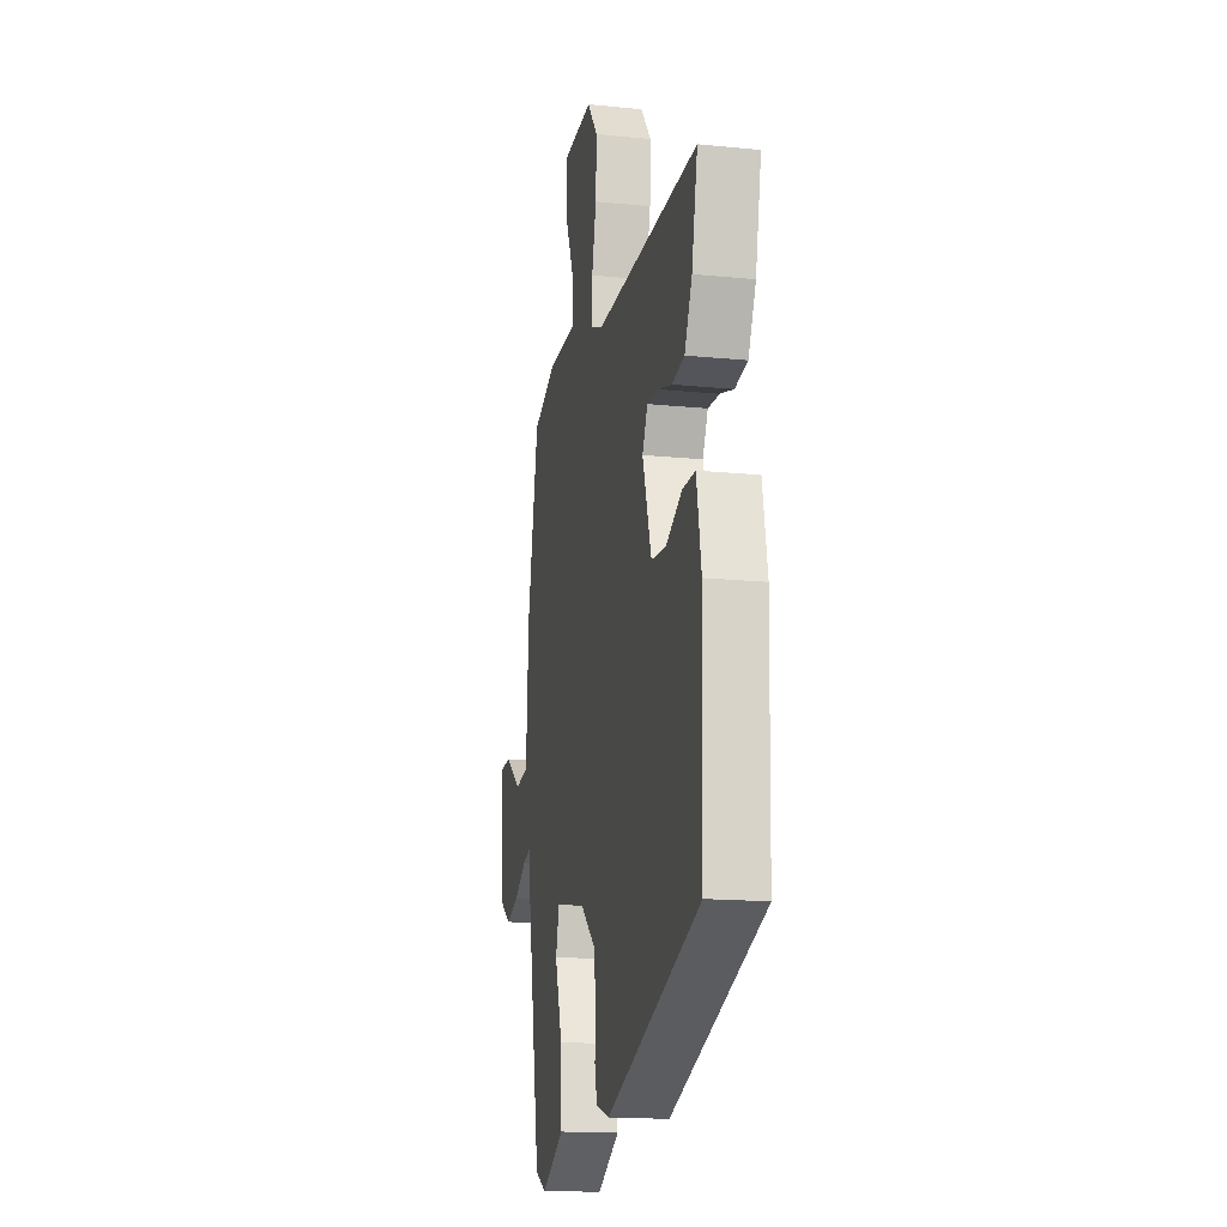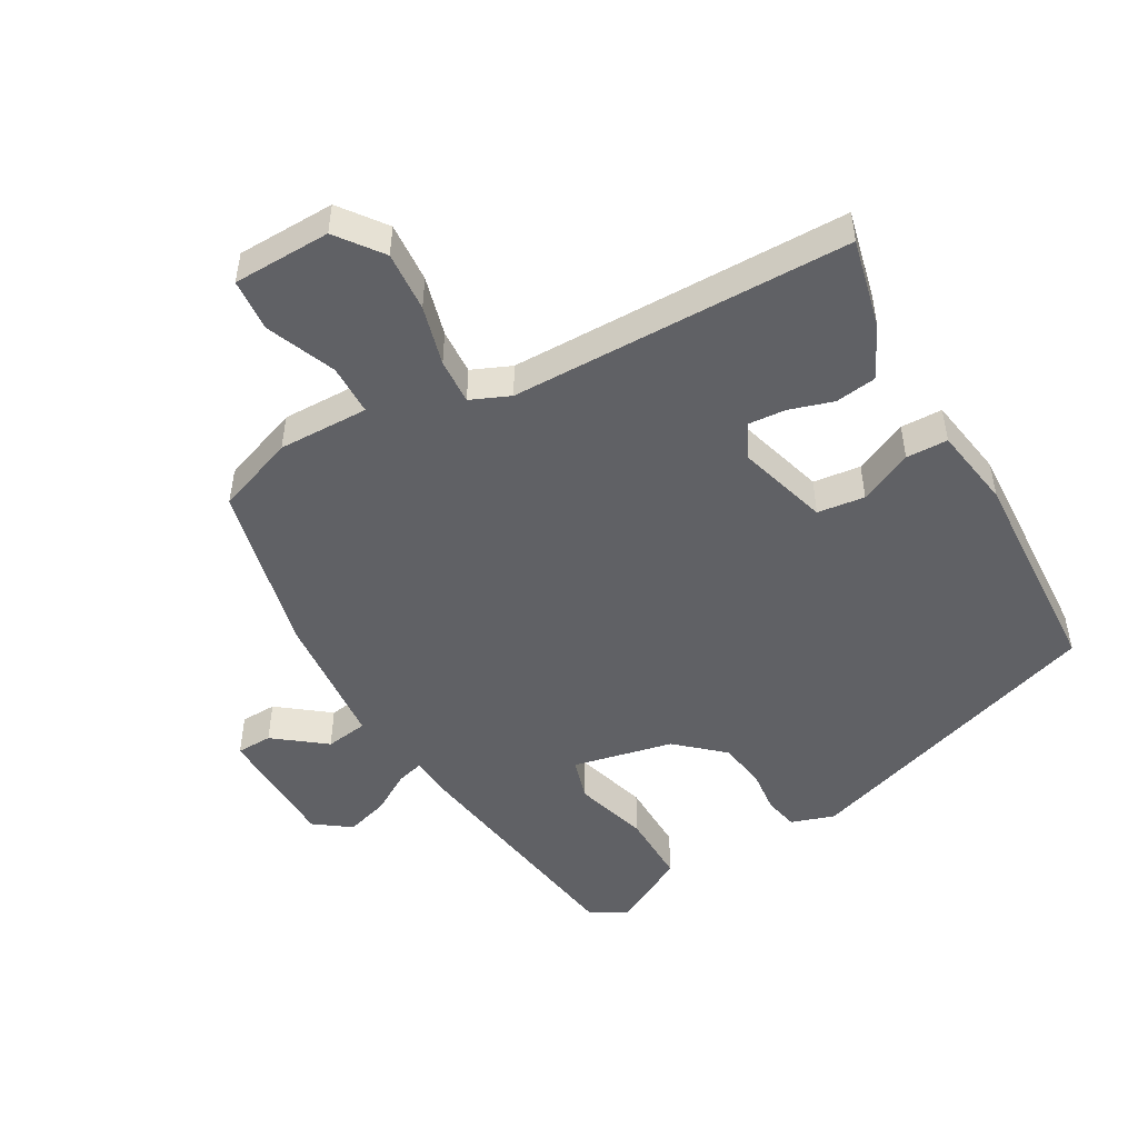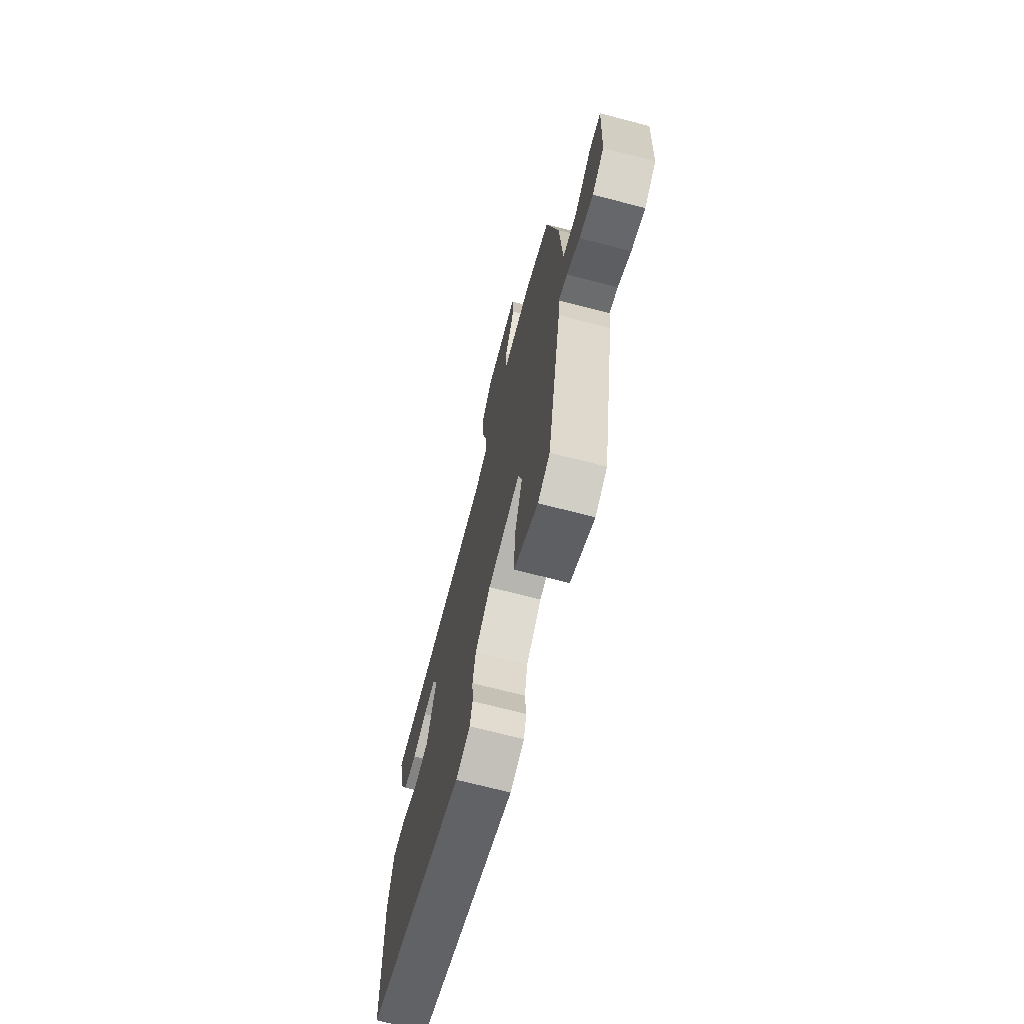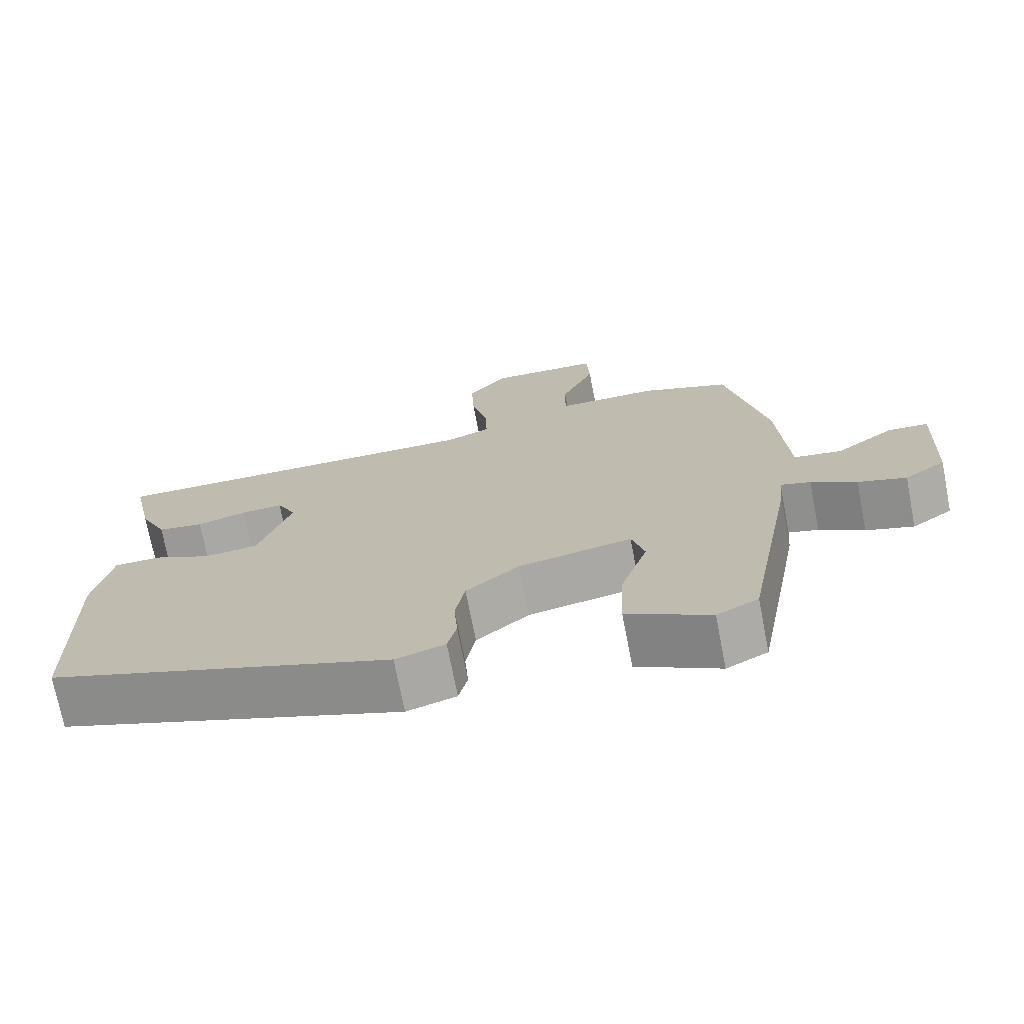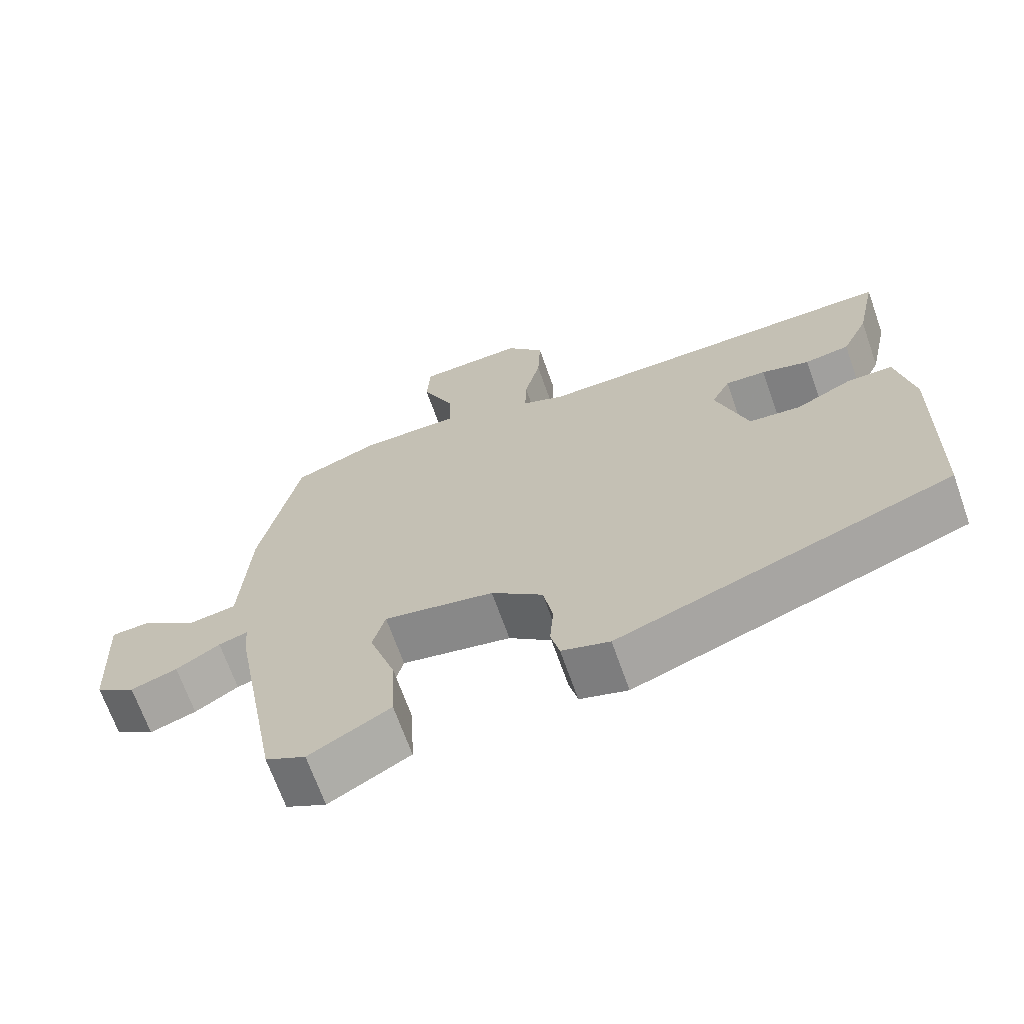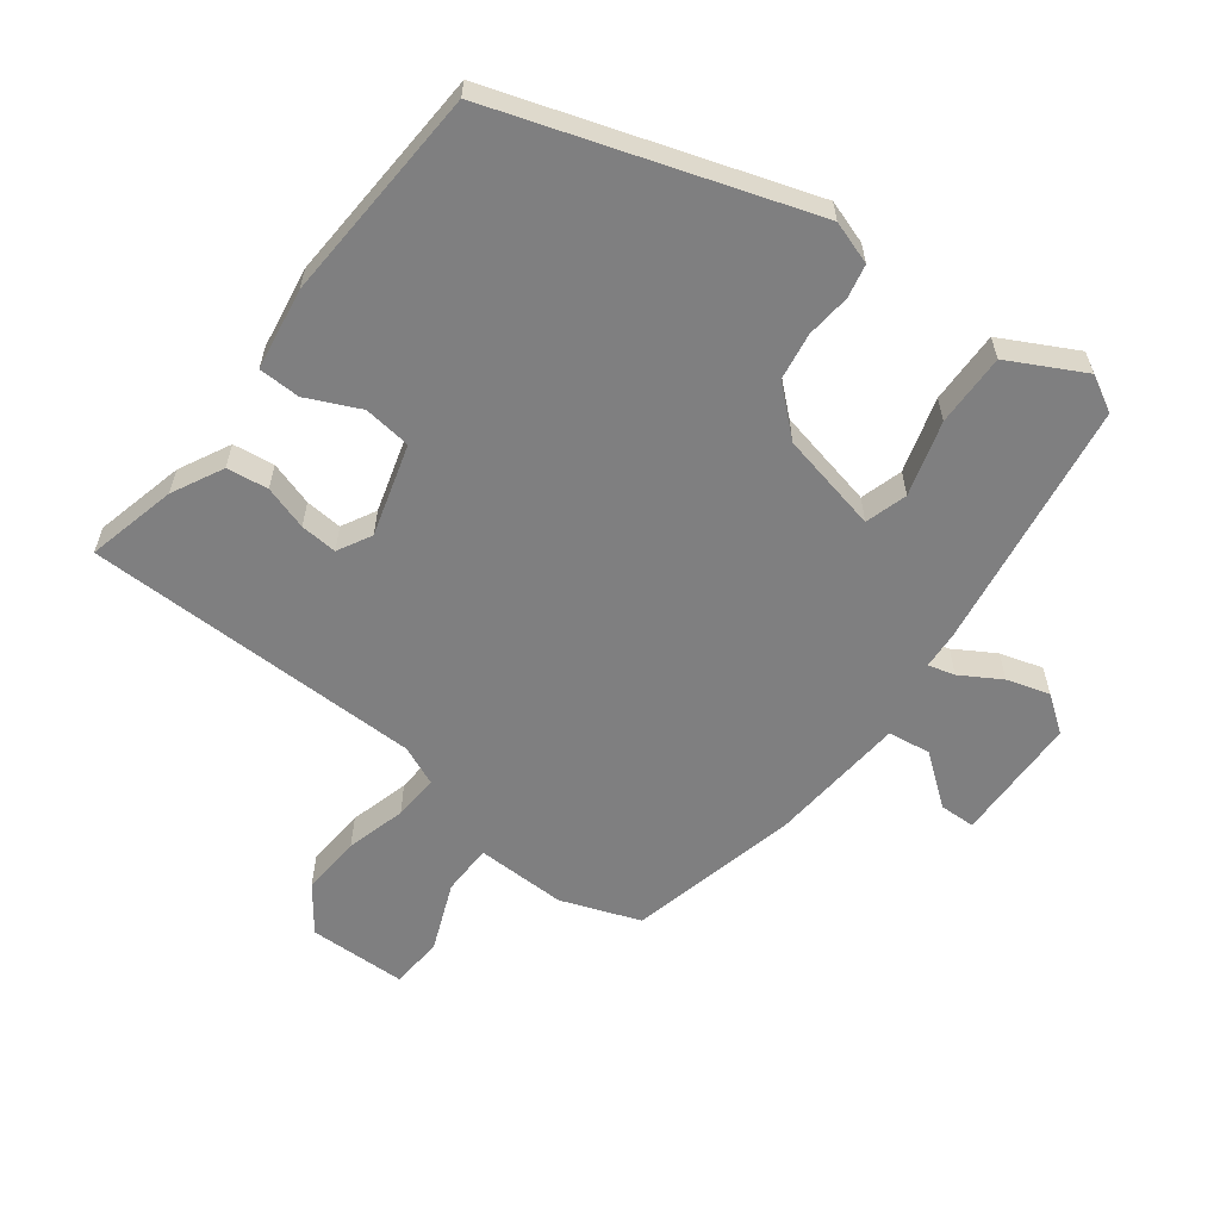
<metadata>
{"format":"obj","ext":"obj","renderer":"f3d","projection":"perspective","resolution":1024,"background":"white","views":[{"elev":-16.1,"azim":78.3,"up":"+Z"},{"elev":-49.3,"azim":28.2,"up":"+Y"},{"elev":-70.2,"azim":-104.6,"up":"+Z"},{"elev":-72.7,"azim":-169.0,"up":"+Z"},{"elev":-68.4,"azim":19.5,"up":"+Z"},{"elev":-59.8,"azim":141.4,"up":"+Y"}]}
</metadata>
<code>
v 0.483 0.07 -0.328
v 0.021 0.07 -0.493
v -0.045 0.07 -0.473
v -0.057 0.07 -0.423
v -0.052 0.07 -0.356
v -0.065 0.07 -0.285
v -0.136 0.07 -0.225
v -0.288 0.07 -0.196
v -0.305 0.07 -0.26
v -0.269 0.07 -0.371
v -0.264 0.07 -0.48
v -0.375 0.07 -0.542
v -0.43 0.07 -0.514
v -0.498 0.07 -0.139
v -0.503 0.07 -0.082
v -0.543 0.07 -0.094
v -0.603 0.07 -0.132
v -0.667 0.07 -0.153
v -0.722 0.07 -0.115
v -0.732 0.07 0.077
v -0.678 0.07 0.08
v -0.6 0.07 0.023
v -0.536 0.07 0.034
v -0.524 0.07 0.242
v -0.471 0.07 0.502
v -0.353 0.07 0.549
v -0.216 0.07 0.55
v -0.217 0.07 0.627
v -0.262 0.07 0.73
v -0.258 0.07 0.81
v -0.11 0.07 0.817
v -0.057 0.07 0.75
v -0.061 0.07 0.659
v -0.083 0.07 0.568
v -0.085 0.07 0.499
v -0.025 0.07 0.475
v 0.488 0.07 0.483
v 0.459 0.07 0.346
v 0.422 0.07 0.268
v 0.36 0.07 0.258
v 0.293 0.07 0.277
v 0.237 0.07 0.28
v 0.211 0.07 0.228
v 0.255 0.07 0.091
v 0.327 0.07 0.084
v 0.406 0.07 0.123
v 0.469 0.07 0.123
v 0.492 0.07 0
v 0.483 0 -0.328
v 0.021 0 -0.493
v -0.045 0 -0.473
v -0.057 0 -0.423
v -0.052 0 -0.356
v -0.065 0 -0.285
v -0.136 0 -0.225
v -0.288 0 -0.196
v -0.305 0 -0.26
v -0.269 0 -0.371
v -0.264 0 -0.48
v -0.375 0 -0.542
v -0.43 0 -0.514
v -0.498 0 -0.139
v -0.503 0 -0.082
v -0.543 0 -0.094
v -0.603 0 -0.132
v -0.667 0 -0.153
v -0.722 0 -0.115
v -0.732 0 0.077
v -0.678 0 0.08
v -0.6 0 0.023
v -0.536 0 0.034
v -0.524 0 0.242
v -0.471 0 0.502
v -0.353 0 0.549
v -0.216 0 0.55
v -0.217 0 0.627
v -0.262 0 0.73
v -0.258 0 0.81
v -0.11 0 0.817
v -0.057 0 0.75
v -0.061 0 0.659
v -0.083 0 0.568
v -0.085 0 0.499
v -0.025 0 0.475
v 0.488 0 0.483
v 0.459 0 0.346
v 0.422 0 0.268
v 0.36 0 0.258
v 0.293 0 0.277
v 0.237 0 0.28
v 0.211 0 0.228
v 0.255 0 0.091
v 0.327 0 0.084
v 0.406 0 0.123
v 0.469 0 0.123
v 0.492 0 0
f 3 4 5
f 2 3 5
f 1 2 5
f 48 1 5
f 47 48 5
f 46 47 5
f 45 46 5
f 44 45 5 6
f 43 44 6 7
f 42 43 7 8
f 39 40 41
f 38 39 41
f 37 38 41
f 36 37 41
f 35 36 41 42
f 32 33 34
f 31 32 34
f 30 31 34
f 29 30 34
f 28 29 34
f 27 28 34 35
f 35 42 8
f 27 35 8
f 26 27 8
f 25 26 8
f 24 25 8
f 23 24 8
f 20 21 22
f 19 20 22
f 18 19 22
f 17 18 22
f 16 17 22
f 15 16 22 23
f 13 14 15
f 12 13 15
f 11 12 15
f 10 11 15
f 9 10 15
f 8 9 15 23
f 53 52 51
f 53 51 50
f 53 50 49
f 53 49 96
f 53 96 95
f 53 95 94
f 53 94 93
f 54 53 93 92
f 55 54 92 91
f 56 55 91 90
f 89 88 87
f 89 87 86
f 89 86 85
f 89 85 84
f 90 89 84 83
f 82 81 80
f 82 80 79
f 82 79 78
f 82 78 77
f 82 77 76
f 83 82 76 75
f 56 90 83
f 56 83 75
f 56 75 74
f 56 74 73
f 56 73 72
f 56 72 71
f 70 69 68
f 70 68 67
f 70 67 66
f 70 66 65
f 70 65 64
f 71 70 64 63
f 63 62 61
f 63 61 60
f 63 60 59
f 63 59 58
f 63 58 57
f 71 63 57 56
f 1 49 50 2
f 2 50 51 3
f 3 51 52 4
f 4 52 53 5
f 5 53 54 6
f 6 54 55 7
f 7 55 56 8
f 8 56 57 9
f 9 57 58 10
f 10 58 59 11
f 11 59 60 12
f 12 60 61 13
f 13 61 62 14
f 14 62 63 15
f 15 63 64 16
f 16 64 65 17
f 17 65 66 18
f 18 66 67 19
f 19 67 68 20
f 20 68 69 21
f 21 69 70 22
f 22 70 71 23
f 23 71 72 24
f 24 72 73 25
f 25 73 74 26
f 26 74 75 27
f 27 75 76 28
f 28 76 77 29
f 29 77 78 30
f 30 78 79 31
f 31 79 80 32
f 32 80 81 33
f 33 81 82 34
f 34 82 83 35
f 35 83 84 36
f 36 84 85 37
f 37 85 86 38
f 38 86 87 39
f 39 87 88 40
f 40 88 89 41
f 41 89 90 42
f 42 90 91 43
f 43 91 92 44
f 44 92 93 45
f 45 93 94 46
f 46 94 95 47
f 47 95 96 48
f 48 96 49 1

</code>
